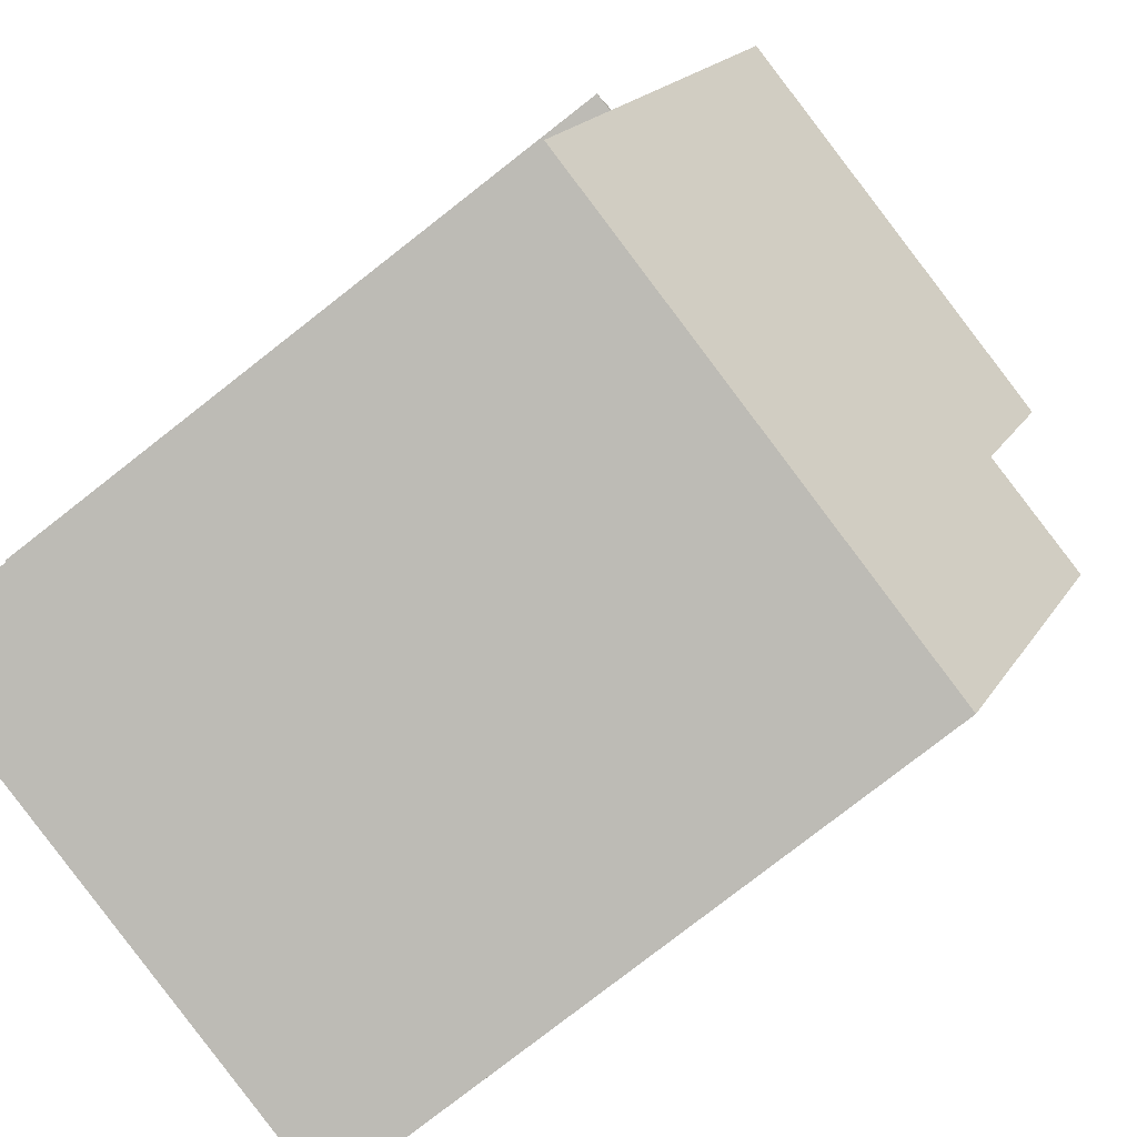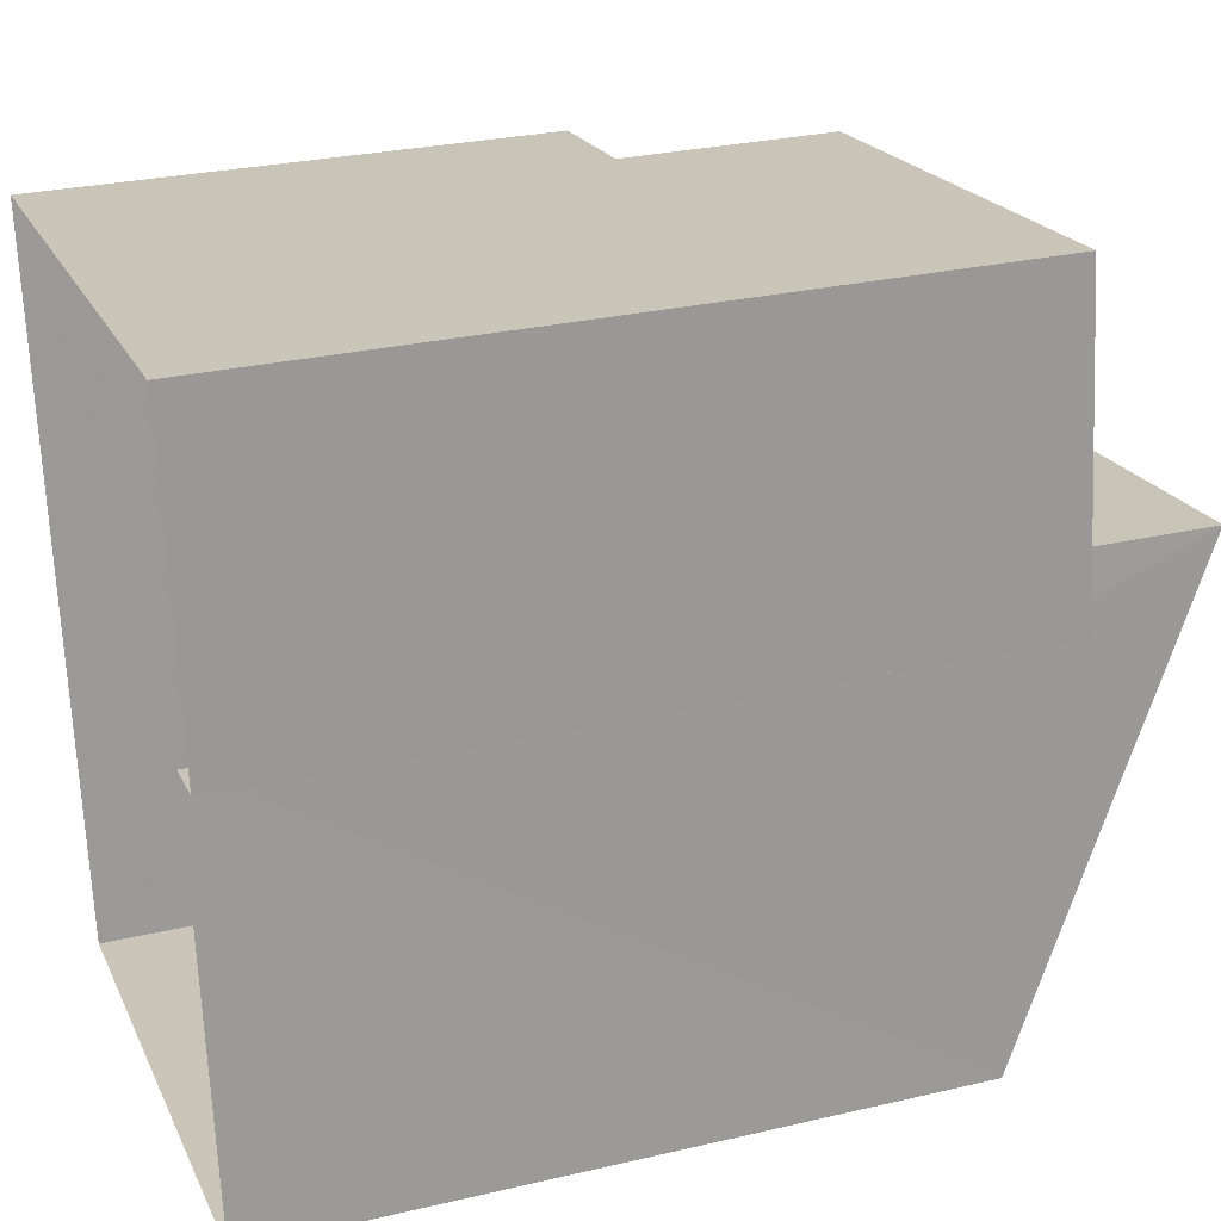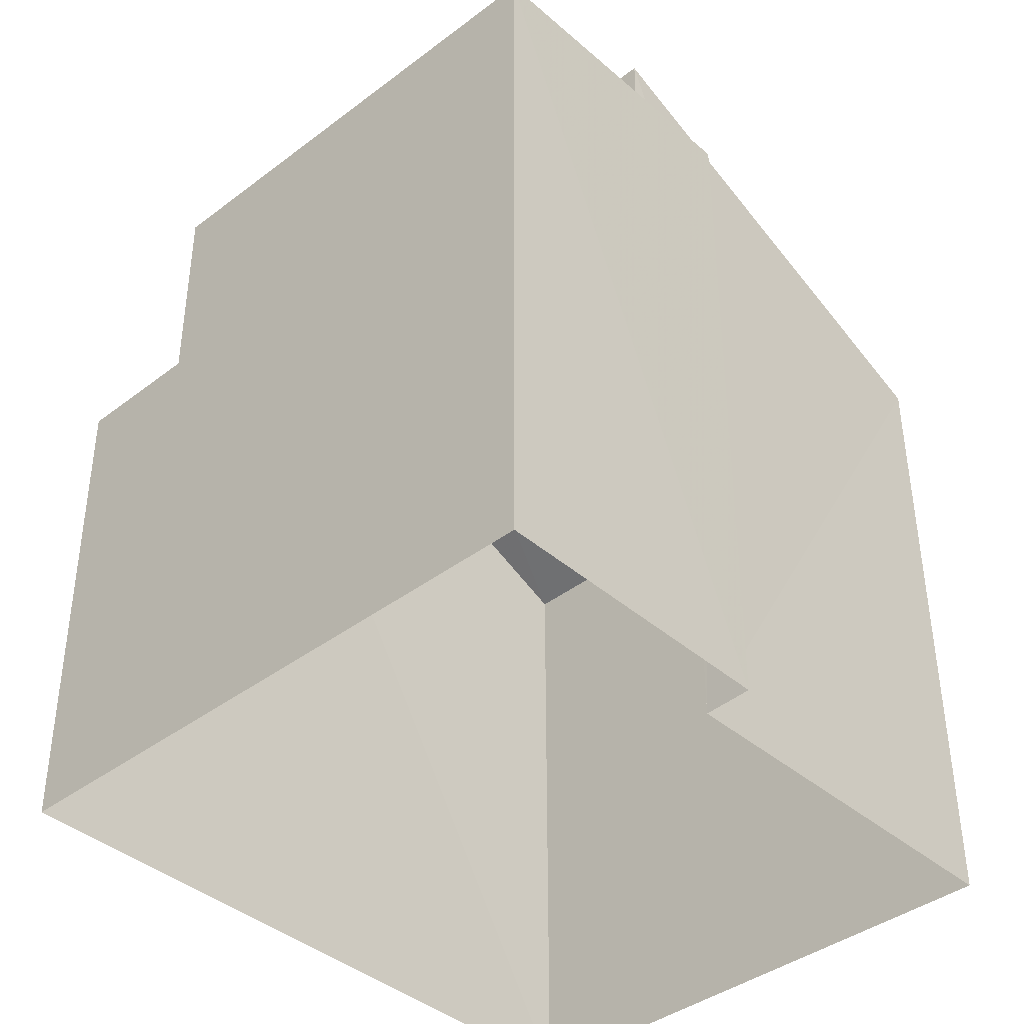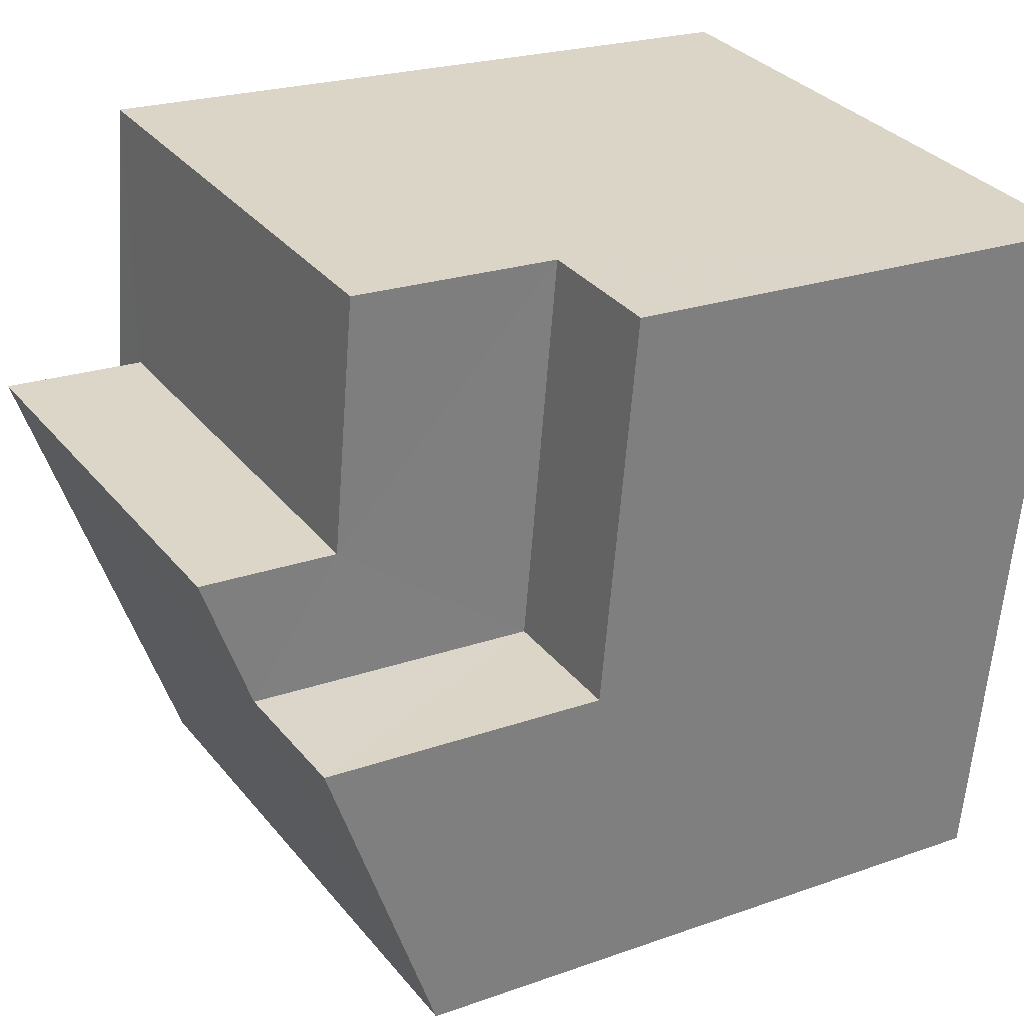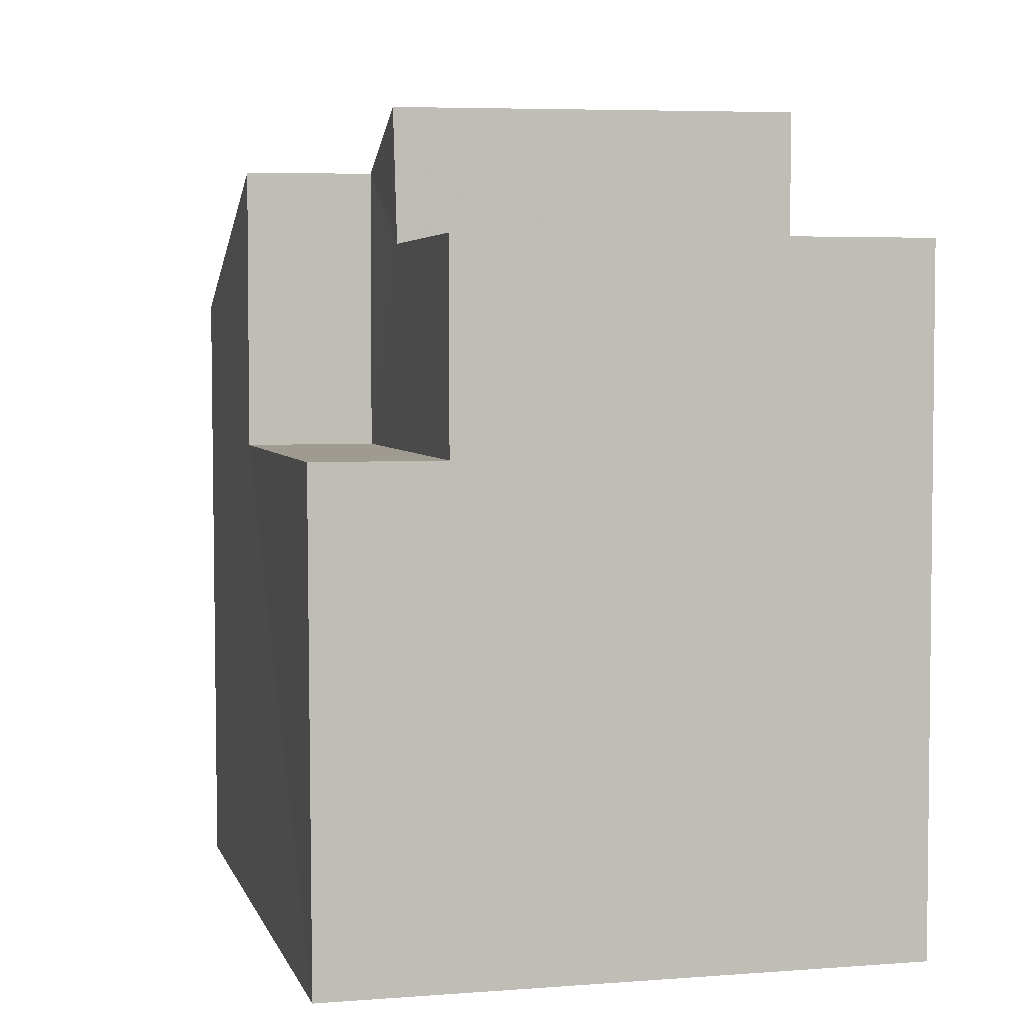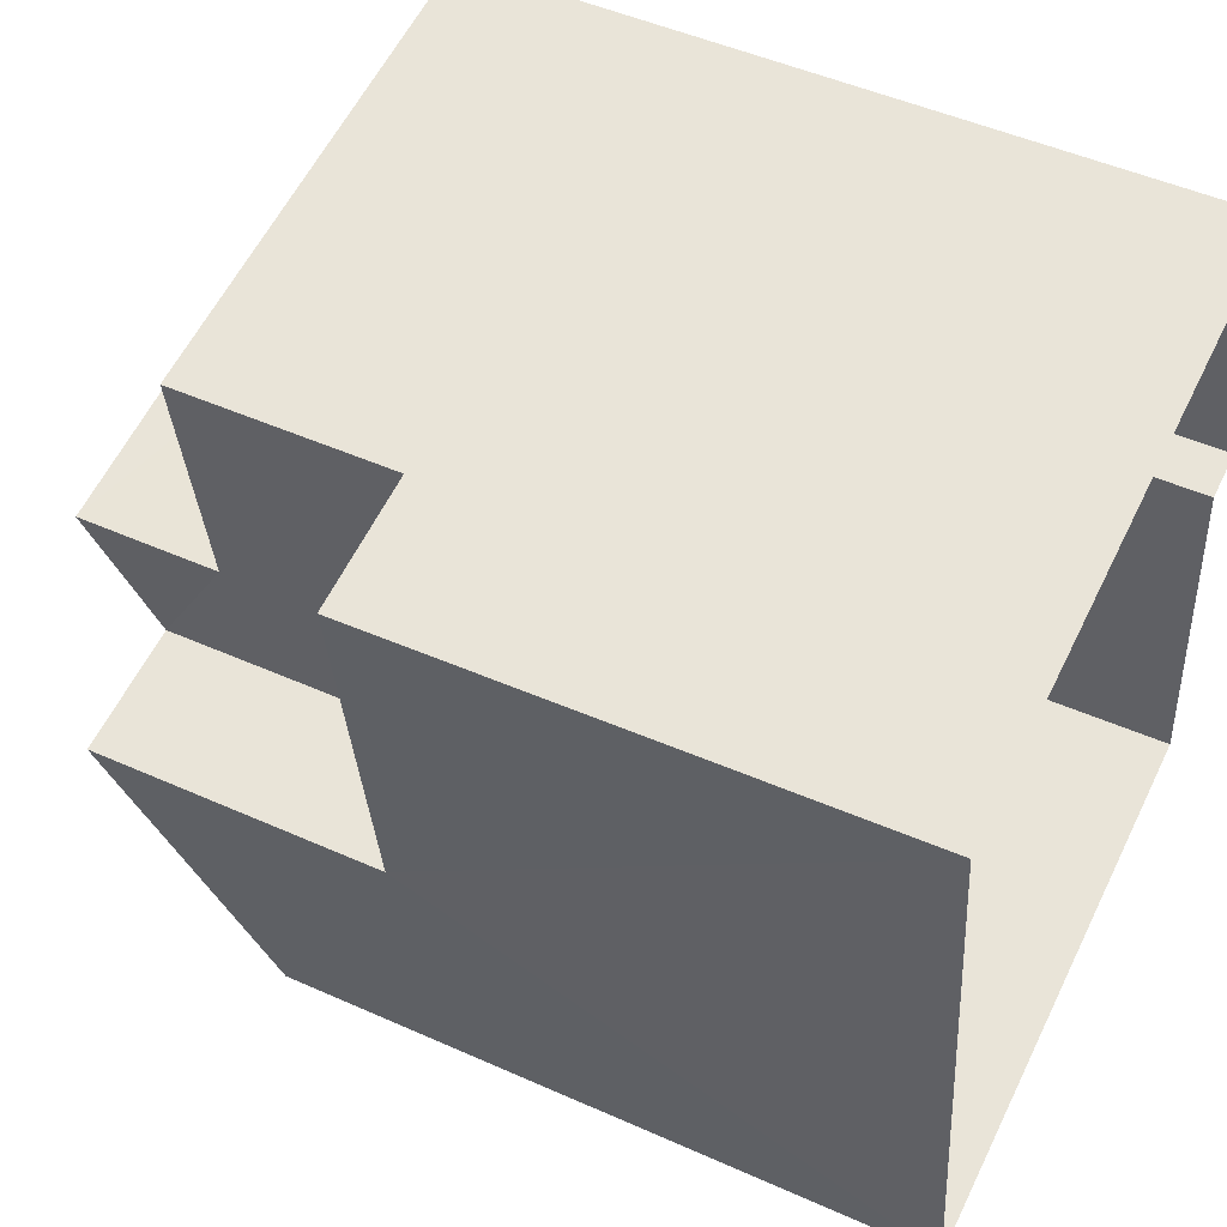
<metadata>
{"format":"obj","ext":"obj","renderer":"f3d","projection":"perspective","resolution":1024,"background":"white","views":[{"elev":-79.1,"azim":-52.0,"up":"+Y"},{"elev":28.5,"azim":-109.2,"up":"+Y"},{"elev":-40.1,"azim":-144.8,"up":"+Z"},{"elev":22.2,"azim":58.3,"up":"+Y"},{"elev":4.0,"azim":157.8,"up":"+Z"},{"elev":49.4,"azim":116.2,"up":"+Y"}]}
</metadata>
<code>
v -3.161e+05 4.031e+04 3.689
v -3.161e+05 4.031e+04 3.69
v -3.161e+05 4.031e+04 3.685
v -3.161e+05 4.032e+04 3.687
v -3.161e+05 4.032e+04 3.691
v -3.161e+05 4.031e+04 3.691
v -3.161e+05 4.031e+04 13.61
v -3.161e+05 4.032e+04 13.61
v -3.161e+05 4.031e+04 13.61
v -3.161e+05 4.032e+04 13.61
v -3.161e+05 4.031e+04 13.61
v -3.161e+05 4.031e+04 13.61
v -3.161e+05 4.031e+04 15.54
v -3.161e+05 4.031e+04 15.61
v -3.161e+05 4.031e+04 14.73
v -3.161e+05 4.031e+04 12.89
v -3.161e+05 4.031e+04 12.8
v -3.161e+05 4.031e+04 14.71
v -3.161e+05 4.032e+04 10.69
v -3.161e+05 4.031e+04 10.68
v -3.161e+05 4.032e+04 10.68
v -3.161e+05 4.031e+04 10.68
f 1 2 3
f 3 2 4
f 4 2 5
f 2 6 5
f 7 8 9
f 8 10 9
f 9 11 12
f 9 10 11
f 13 14 15
f 14 16 15
f 15 17 18
f 15 16 17
f 19 20 21
f 19 22 20
f 2 11 6
f 2 12 11
f 1 16 2
f 12 14 9
f 2 16 12
f 16 14 12
f 19 7 22
f 22 7 15
f 19 8 7
f 15 7 13
f 17 1 3
f 17 16 1
f 18 17 20
f 17 3 20
f 20 4 21
f 20 3 4
f 10 5 6
f 11 10 6
f 22 15 18
f 20 22 18
f 21 4 19
f 8 19 10
f 10 19 5
f 19 4 5
f 9 14 13
f 7 9 13

</code>
